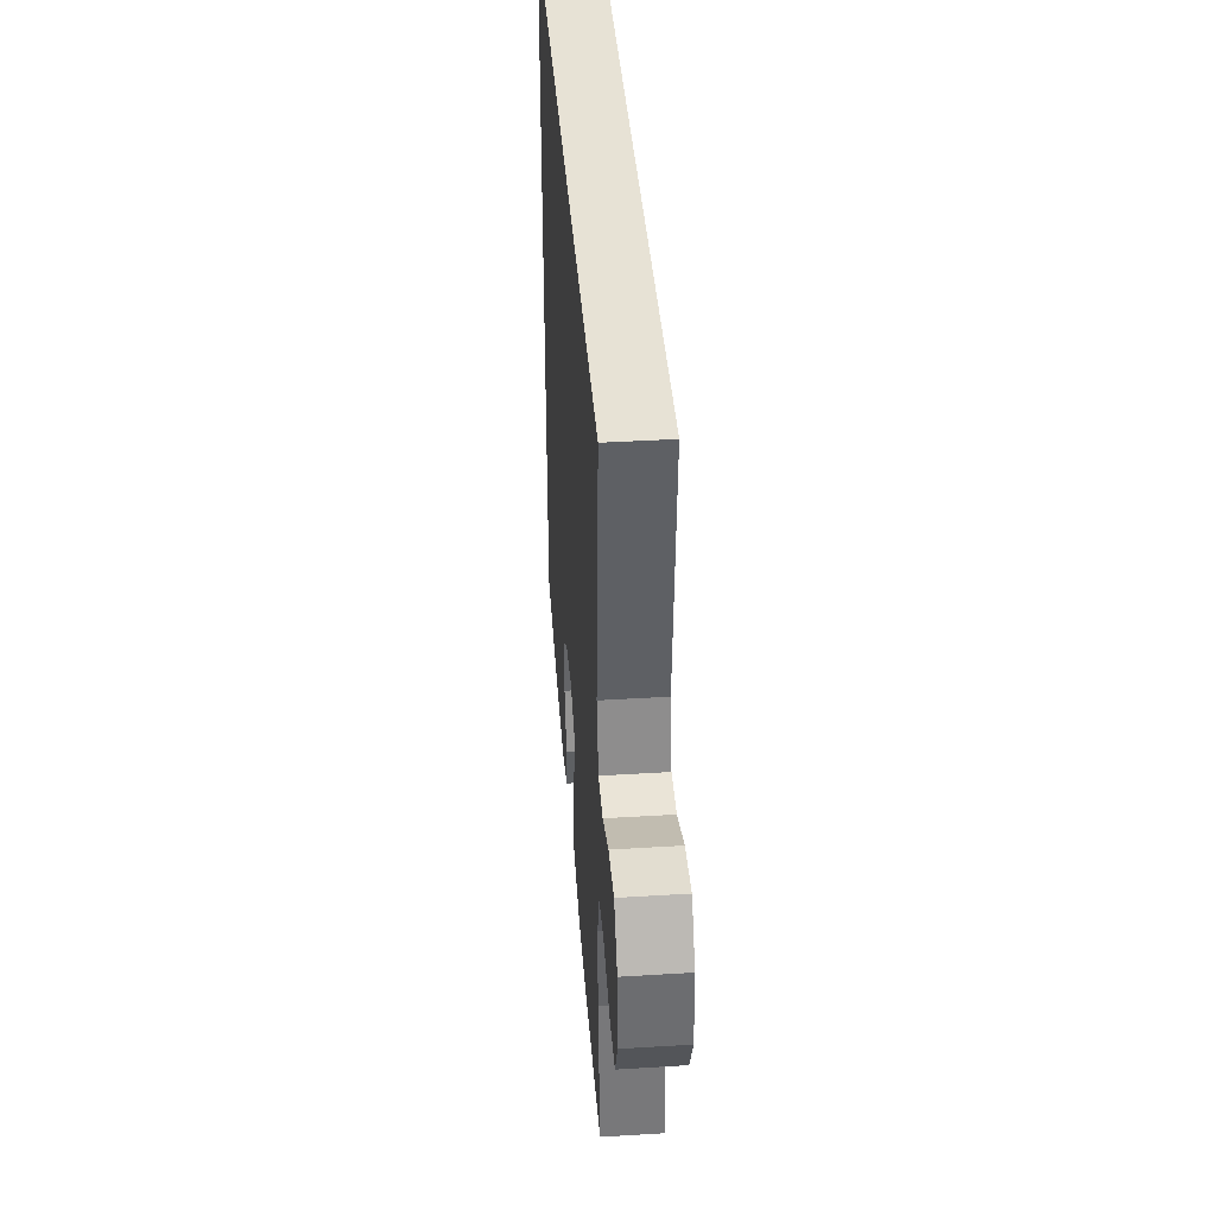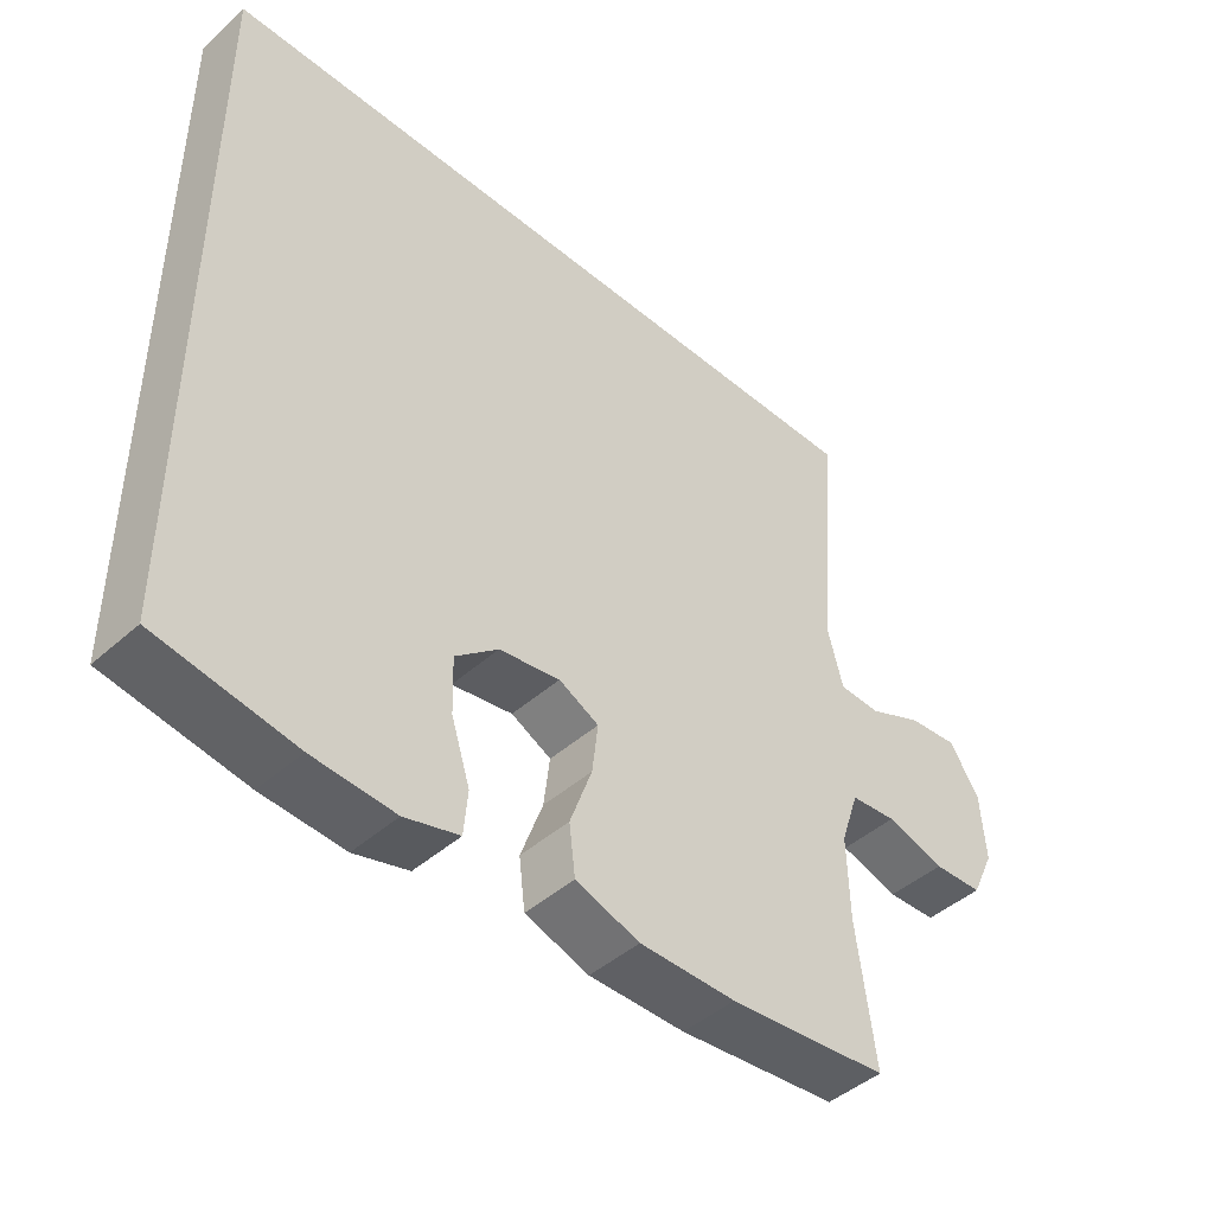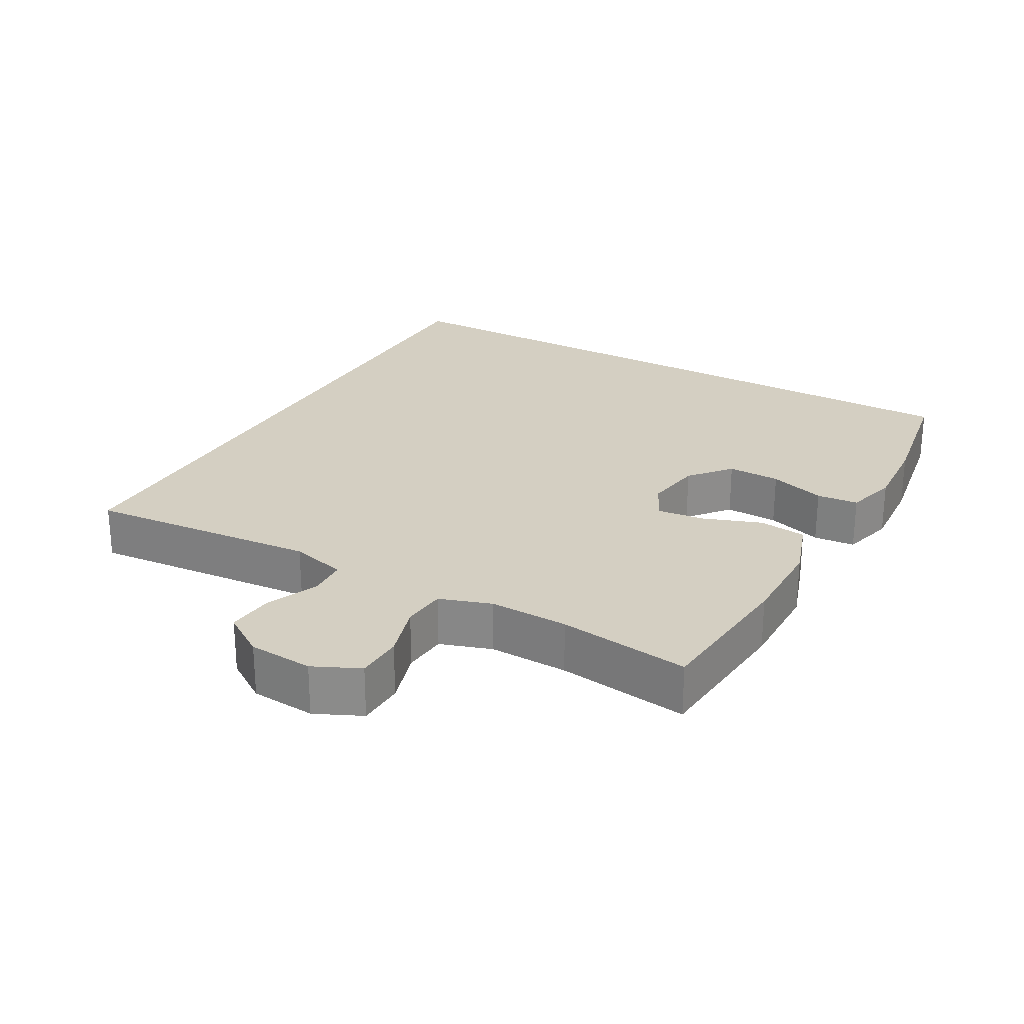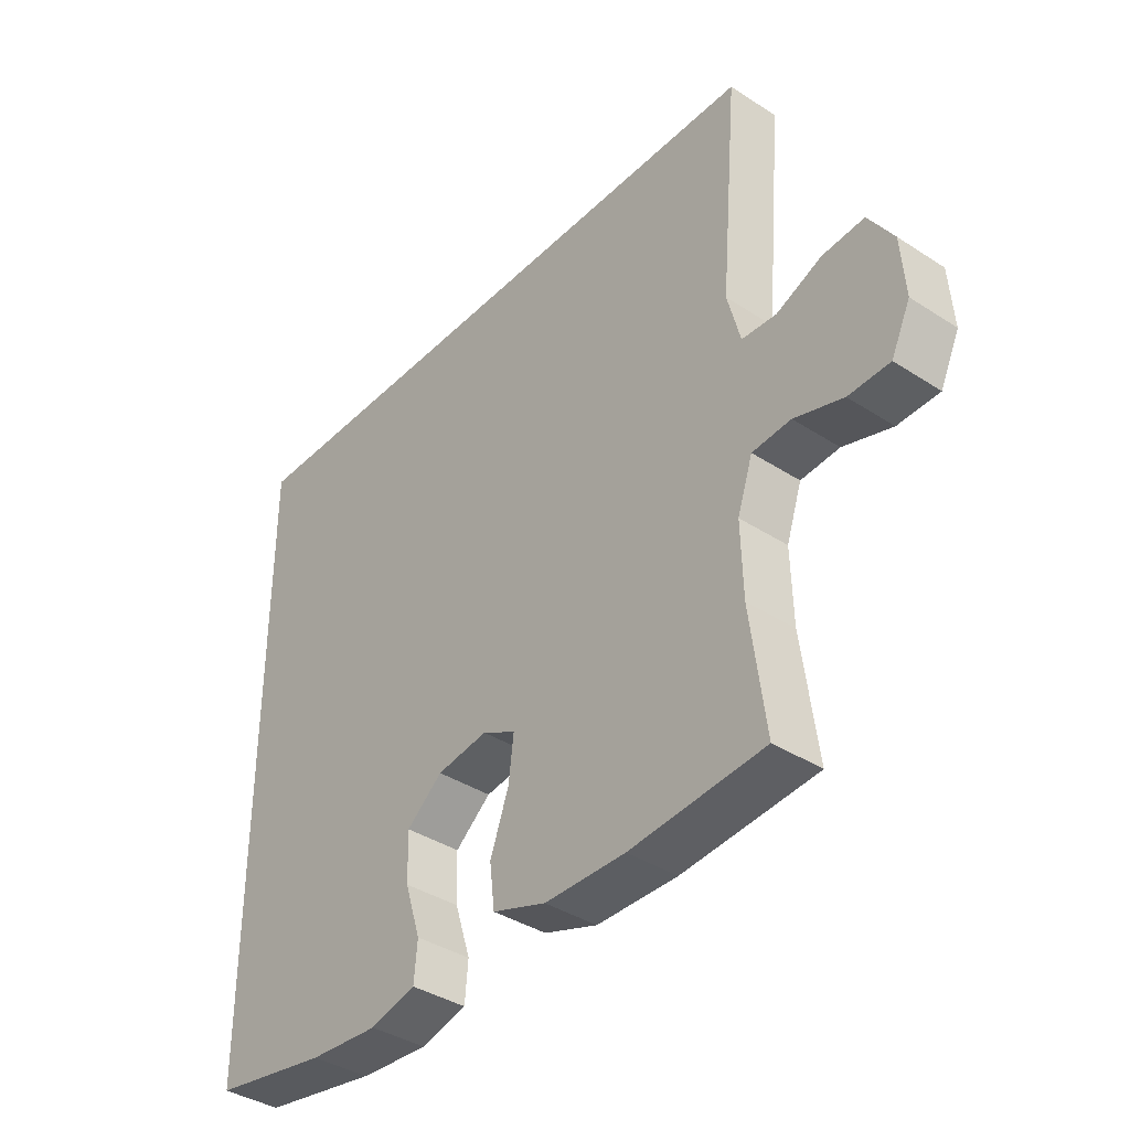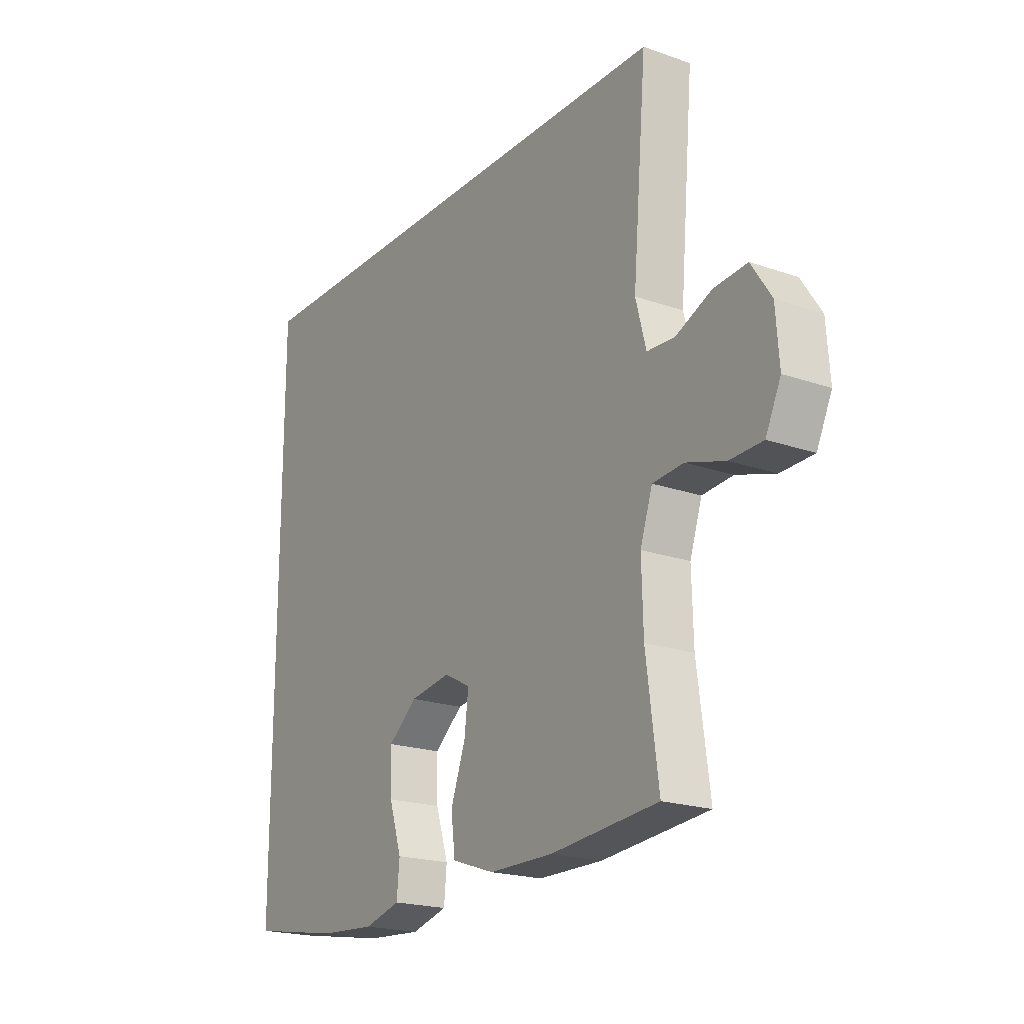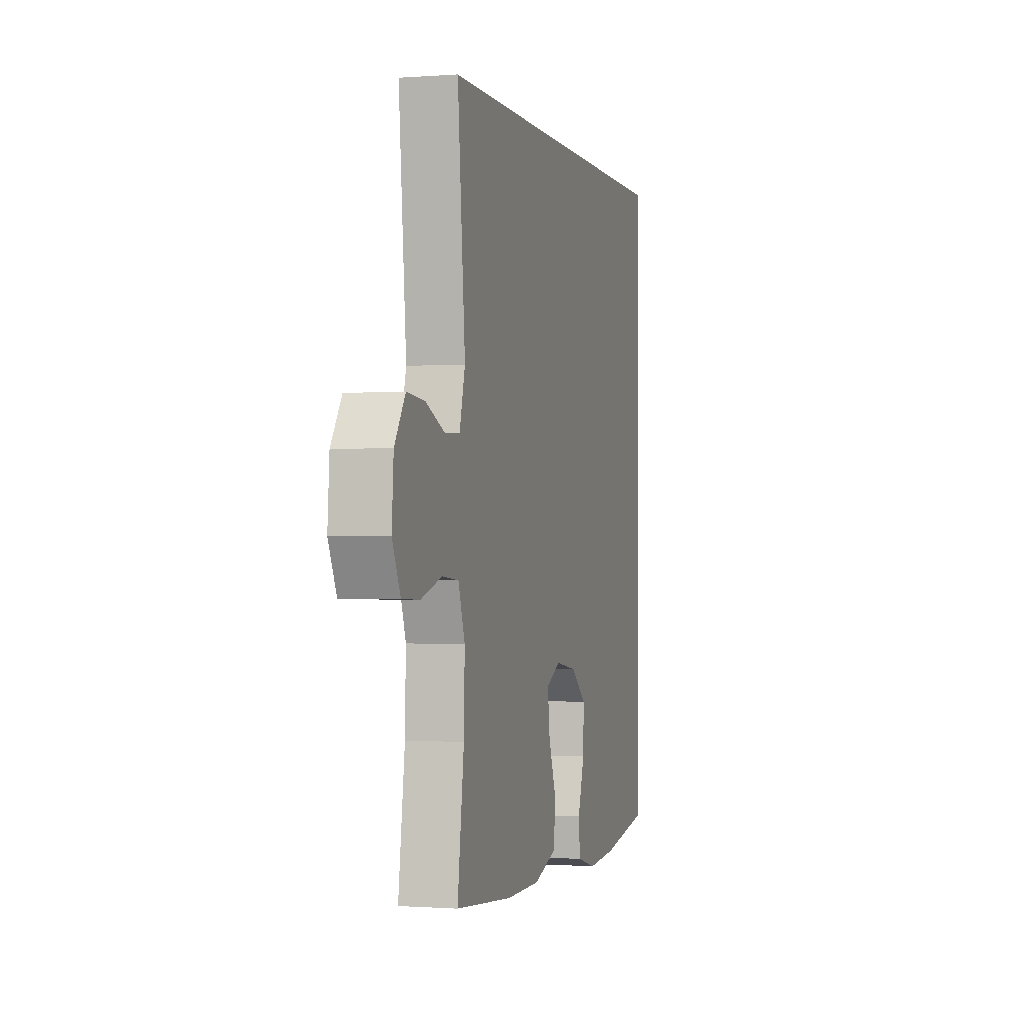
<metadata>
{"format":"obj","ext":"obj","renderer":"f3d","projection":"perspective","resolution":1024,"background":"white","views":[{"elev":40.4,"azim":85.7,"up":"+Z"},{"elev":-44.8,"azim":-44.1,"up":"+Z"},{"elev":25.6,"azim":119.4,"up":"+Y"},{"elev":-38.3,"azim":50.6,"up":"+Z"},{"elev":-20.3,"azim":57.4,"up":"+Z"},{"elev":-0.8,"azim":105.6,"up":"+Z"}]}
</metadata>
<code>
o path354
v 0.4449 0.0375 -0.3039
v 0.4417 0.0375 -0.1858
v 0.4677 0.0375 -0.1081
v 0.5334 0.0375 -0.1025
v 0.6166 0.0375 -0.128
v 0.6869 0.0375 -0.1256
v 0.7194 0.0375 -0.05606
v 0.7124 0.0375 0.04093
v 0.6698 0.0375 0.1058
v 0.599 0.0375 0.09965
v 0.5217 0.0375 0.06604
v 0.463 0.0375 0.06916
v 0.4409 0.0375 0.1533
v 0.471 0.0375 0.5006
v -0.5309 0.0375 0.5006
v -0.5309 0.0375 -0.5011
v -0.3338 0.0375 -0.5342
v -0.2156 0.0375 -0.5424
v -0.1377 0.0375 -0.5212
v -0.1319 0.0375 -0.4588
v -0.1588 0.0375 -0.3744
v -0.1609 0.0375 -0.2951
v -0.09982 0.0375 -0.2443
v -0.01268 0.0375 -0.2309
v 0.04462 0.0375 -0.2604
v 0.03594 0.0375 -0.3317
v 0.004413 0.0375 -0.4191
v 0.01299 0.0375 -0.4901
v 0.1046 0.0375 -0.5211
v 0.2423 0.0375 -0.522
v 0.471 0.0375 -0.5011
v 0.4449 -0.0375 -0.3039
v 0.4417 -0.0375 -0.1858
v 0.4677 -0.0375 -0.1081
v 0.5334 -0.0375 -0.1025
v 0.6166 -0.0375 -0.128
v 0.6869 -0.0375 -0.1256
v 0.7194 -0.0375 -0.05606
v 0.7124 -0.0375 0.04093
v 0.6698 -0.0375 0.1058
v 0.599 -0.0375 0.09965
v 0.5217 -0.0375 0.06604
v 0.463 -0.0375 0.06916
v 0.4409 -0.0375 0.1533
v 0.471 -0.0375 0.5006
v -0.5309 -0.0375 0.5006
v -0.5309 -0.0375 -0.5011
v -0.3338 -0.0375 -0.5342
v -0.2156 -0.0375 -0.5424
v -0.1377 -0.0375 -0.5212
v -0.1319 -0.0375 -0.4588
v -0.1588 -0.0375 -0.3744
v -0.1609 -0.0375 -0.2951
v -0.09982 -0.0375 -0.2443
v -0.01268 -0.0375 -0.2309
v 0.04462 -0.0375 -0.2604
v 0.03594 -0.0375 -0.3317
v 0.004413 -0.0375 -0.4191
v 0.01299 -0.0375 -0.4901
v 0.1046 -0.0375 -0.5211
v 0.2423 -0.0375 -0.522
v 0.471 -0.0375 -0.5011
v -0.3338 0.0375 -0.5342
v -0.2156 0.0375 -0.5424
v -0.1377 0.0375 -0.5212
v -0.1377 0.0375 -0.5212
v 0.1046 0.0375 -0.5211
v 0.2423 0.0375 -0.522
v -0.1319 0.0375 -0.4588
v 0.01299 0.0375 -0.4901
v 0.01299 0.0375 -0.4901
v -0.5309 0.0375 -0.5011
v -0.5309 0.0375 -0.5011
v 0.471 0.0375 -0.5011
v 0.471 0.0375 -0.5011
v -0.5309 0.0375 0.5006
v -0.5309 0.0375 0.5006
v 0.004413 0.0375 -0.4191
v -0.1588 0.0375 -0.3744
v 0.03594 0.0375 -0.3317
v 0.4449 0.0375 -0.3039
v -0.1609 0.0375 -0.2951
v 0.04462 0.0375 -0.2604
v 0.04462 0.0375 -0.2604
v 0.4417 0.0375 -0.1858
v -0.09982 0.0375 -0.2443
v -0.01268 0.0375 -0.2309
v 0.4677 0.0375 -0.1081
v 0.4677 0.0375 -0.1081
v 0.5334 0.0375 -0.1025
v 0.6166 0.0375 -0.128
v 0.6869 0.0375 -0.1256
v 0.6869 0.0375 -0.1256
v 0.7194 0.0375 -0.05606
v 0.7124 0.0375 0.04093
v 0.5217 0.0375 0.06604
v 0.463 0.0375 0.06916
v 0.463 0.0375 0.06916
v 0.6698 0.0375 0.1058
v 0.6698 0.0375 0.1058
v 0.599 0.0375 0.09965
v 0.4409 0.0375 0.1533
v 0.471 0.0375 0.5006
v 0.471 0.0375 0.5006
v -0.3338 -0.0375 -0.5342
v -0.2156 -0.0375 -0.5424
v -0.1377 -0.0375 -0.5212
v -0.1377 -0.0375 -0.5212
v 0.1046 -0.0375 -0.5211
v 0.2423 -0.0375 -0.522
v -0.1319 -0.0375 -0.4588
v 0.01299 -0.0375 -0.4901
v 0.01299 -0.0375 -0.4901
v -0.5309 -0.0375 -0.5011
v -0.5309 -0.0375 -0.5011
v 0.471 -0.0375 -0.5011
v 0.471 -0.0375 -0.5011
v -0.5309 -0.0375 0.5006
v -0.5309 -0.0375 0.5006
v 0.004413 -0.0375 -0.4191
v -0.1588 -0.0375 -0.3744
v 0.03594 -0.0375 -0.3317
v 0.4449 -0.0375 -0.3039
v -0.1609 -0.0375 -0.2951
v 0.04462 -0.0375 -0.2604
v 0.04462 -0.0375 -0.2604
v 0.4417 -0.0375 -0.1858
v -0.09982 -0.0375 -0.2443
v -0.01268 -0.0375 -0.2309
v 0.4677 -0.0375 -0.1081
v 0.4677 -0.0375 -0.1081
v 0.5334 -0.0375 -0.1025
v 0.6166 -0.0375 -0.128
v 0.6869 -0.0375 -0.1256
v 0.6869 -0.0375 -0.1256
v 0.7194 -0.0375 -0.05606
v 0.7124 -0.0375 0.04093
v 0.5217 -0.0375 0.06604
v 0.463 -0.0375 0.06916
v 0.463 -0.0375 0.06916
v 0.6698 -0.0375 0.1058
v 0.6698 -0.0375 0.1058
v 0.599 -0.0375 0.09965
v 0.4409 -0.0375 0.1533
v 0.471 -0.0375 0.5006
v 0.471 -0.0375 0.5006
f 127 125 123
f 118 129 144
f 114 124 118
f 105 121 124
f 137 133 136
f 133 143 132
f 139 130 138
f 139 129 125
f 109 120 112
f 138 132 143
f 130 125 127
f 123 125 110
f 122 120 109
f 129 118 128
f 125 122 110
f 110 122 109
f 106 121 105
f 128 118 124
f 118 144 145
f 136 133 134
f 137 143 133
f 123 110 116
f 144 129 139
f 132 138 130
f 107 111 106
f 121 106 111
f 139 125 130
f 105 124 114
f 143 137 141
f 17 18 49 48
f 18 66 108 49
f 29 30 61 60
f 19 20 51 50
f 71 29 60 113
f 73 17 48 115
f 30 75 117 61
f 77 16 47 119
f 27 28 59 58
f 20 21 52 51
f 26 27 58 57
f 31 1 32 62
f 21 22 53 52
f 84 26 57 126
f 1 2 33 32
f 22 23 54 53
f 24 25 56 55
f 23 24 55 54
f 2 89 131 33
f 4 5 36 35
f 5 93 135 36
f 6 7 38 37
f 3 4 35 34
f 7 8 39 38
f 11 98 140 42
f 8 100 142 39
f 10 11 42 41
f 9 10 41 40
f 12 13 44 43
f 104 15 46 146
f 13 14 45 44
f 85 81 83
f 76 102 87
f 72 76 82
f 63 82 79
f 95 94 91
f 91 90 101
f 97 96 88
f 97 83 87
f 67 70 78
f 96 101 90
f 88 85 83
f 81 68 83
f 80 67 78
f 87 86 76
f 83 68 80
f 68 67 80
f 64 63 79
f 86 82 76
f 76 103 102
f 94 92 91
f 95 91 101
f 81 74 68
f 102 97 87
f 90 88 96
f 65 64 69
f 79 69 64
f 97 88 83
f 63 72 82
f 101 99 95

</code>
